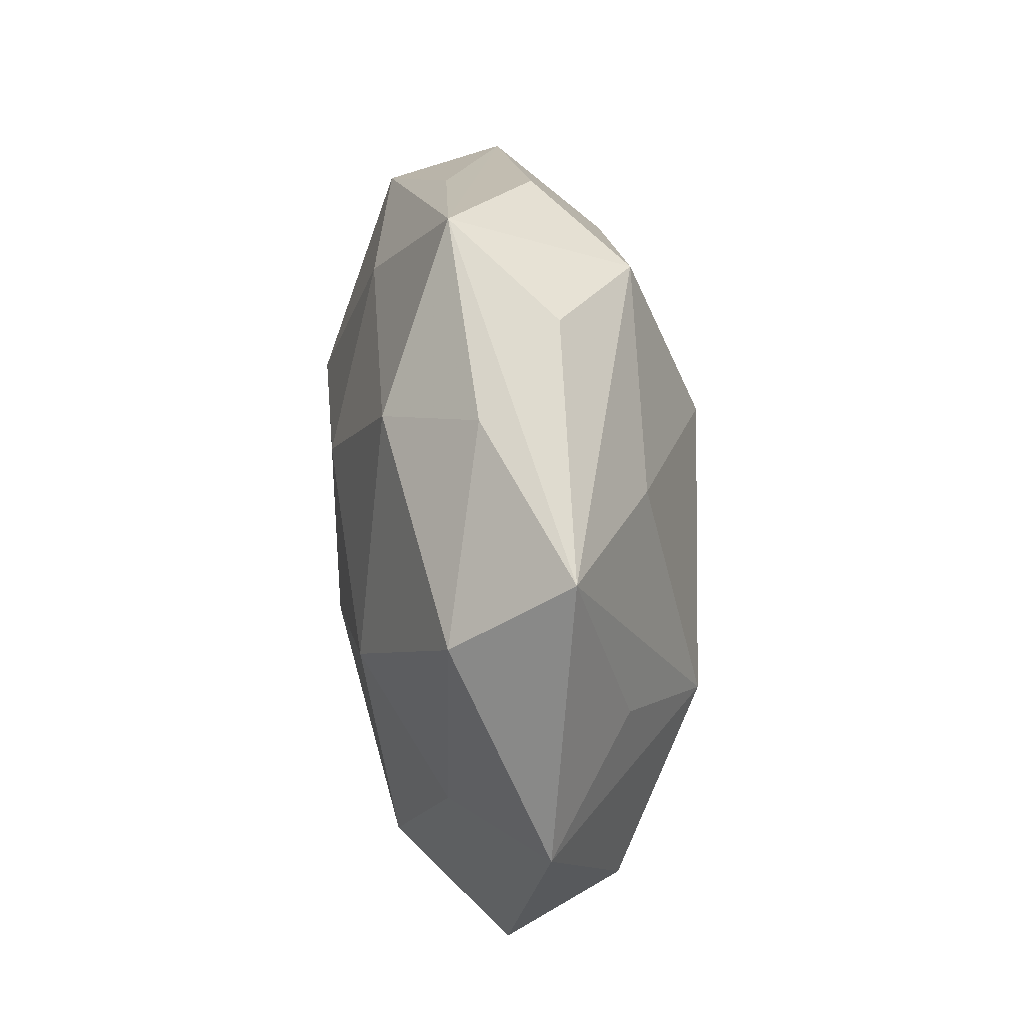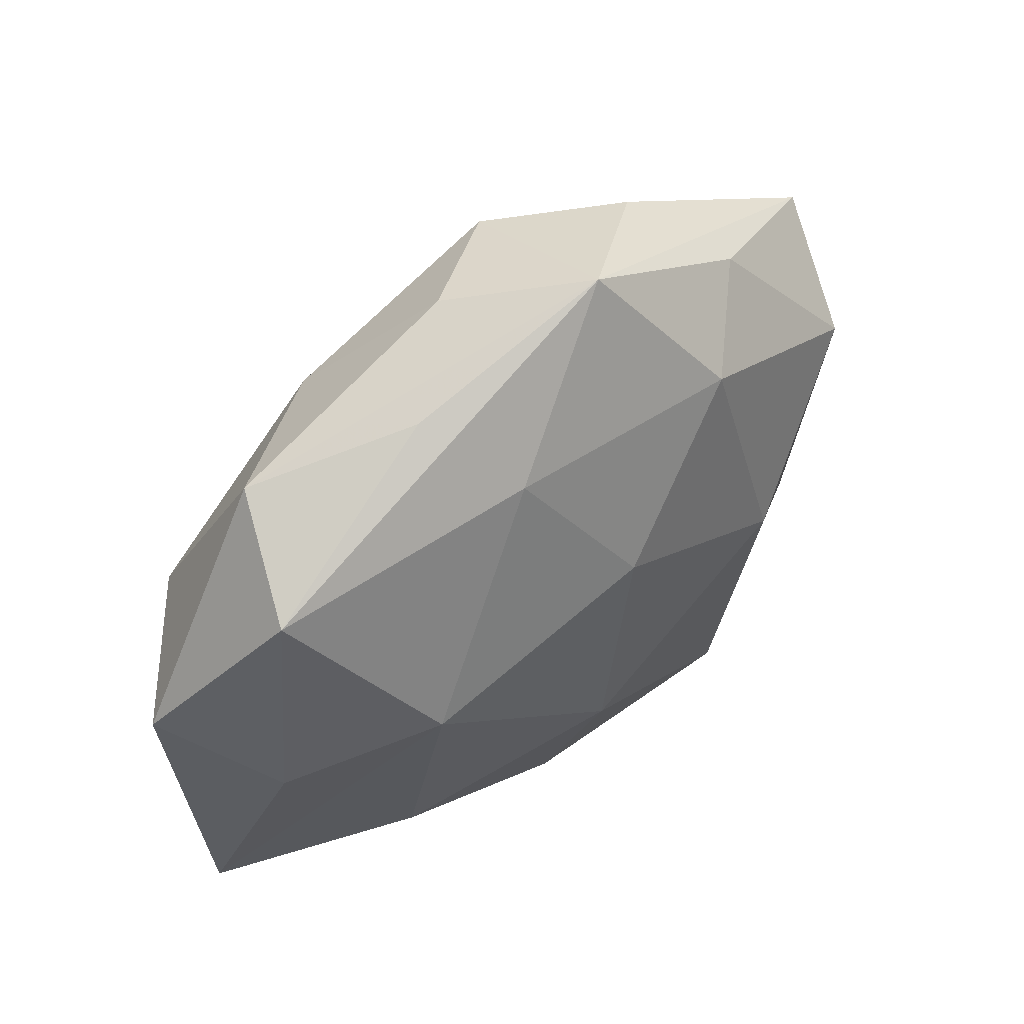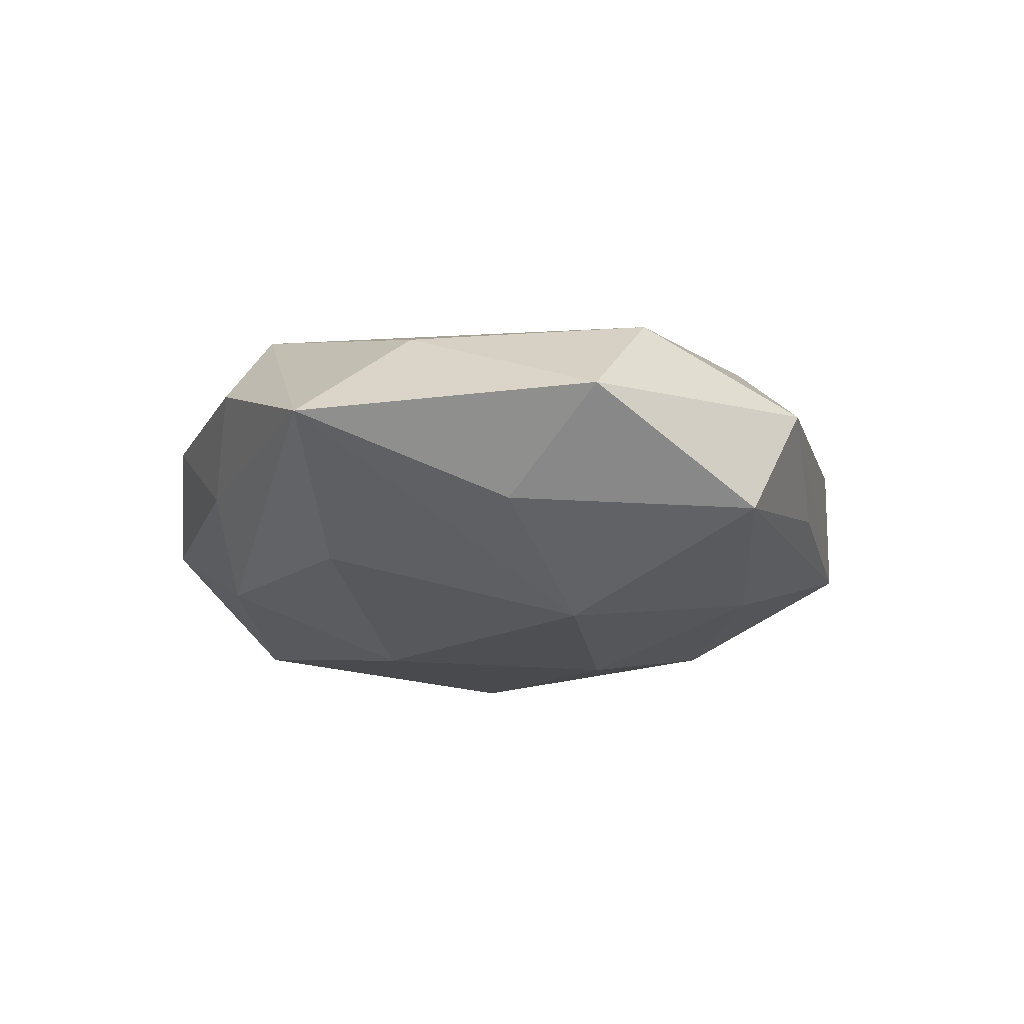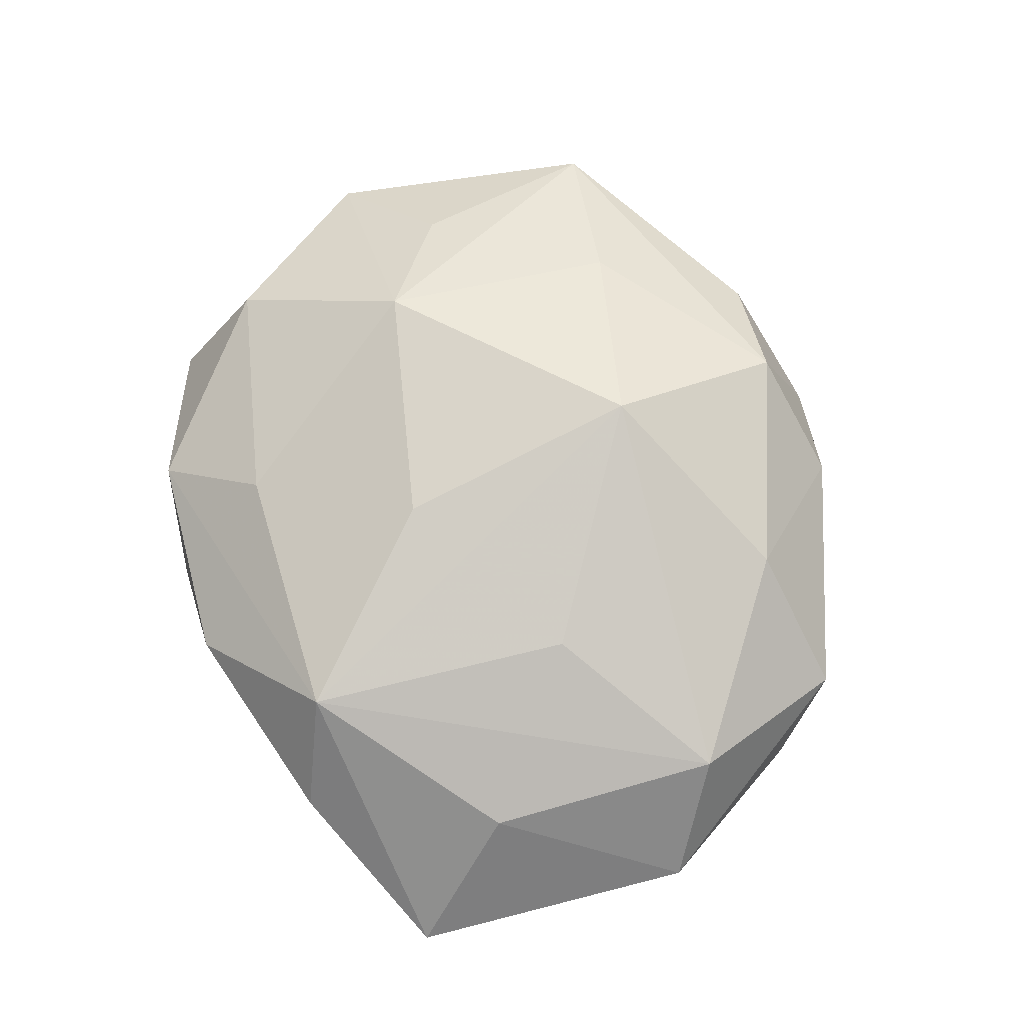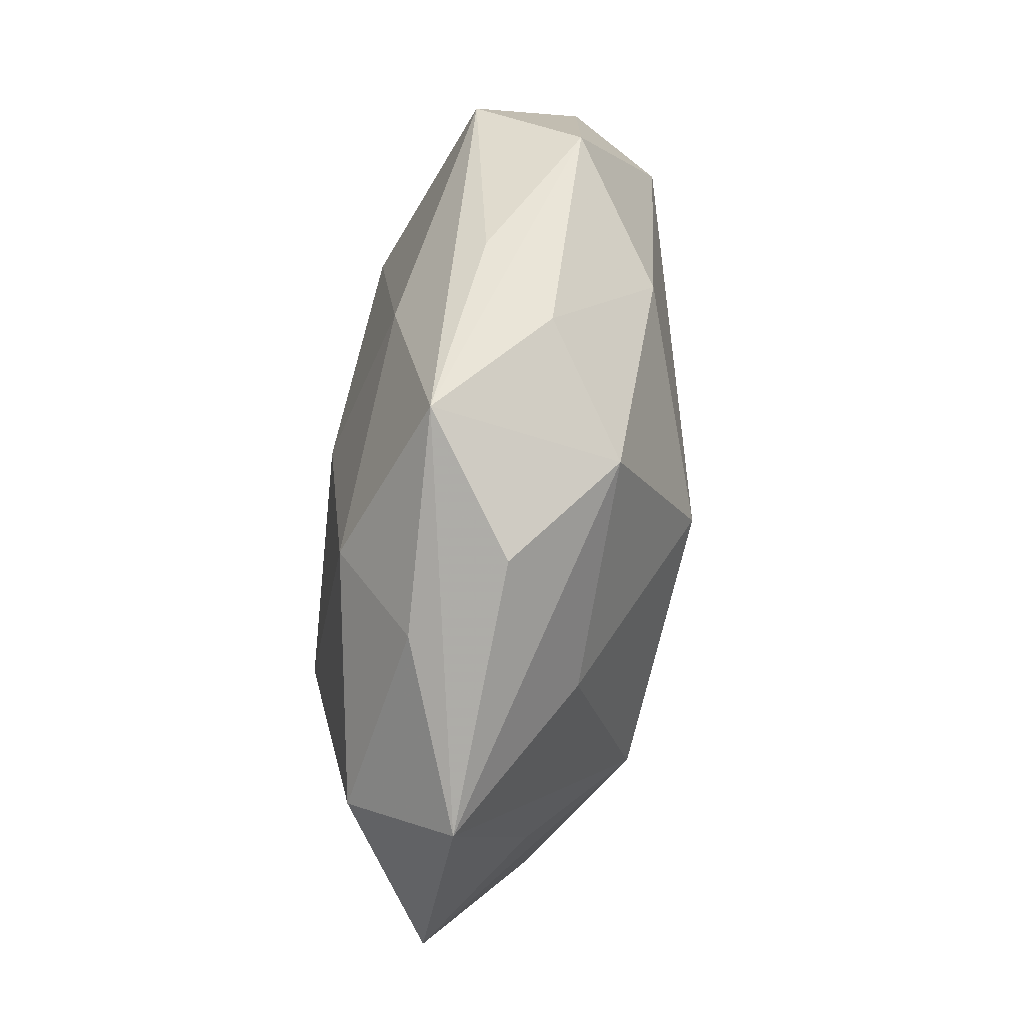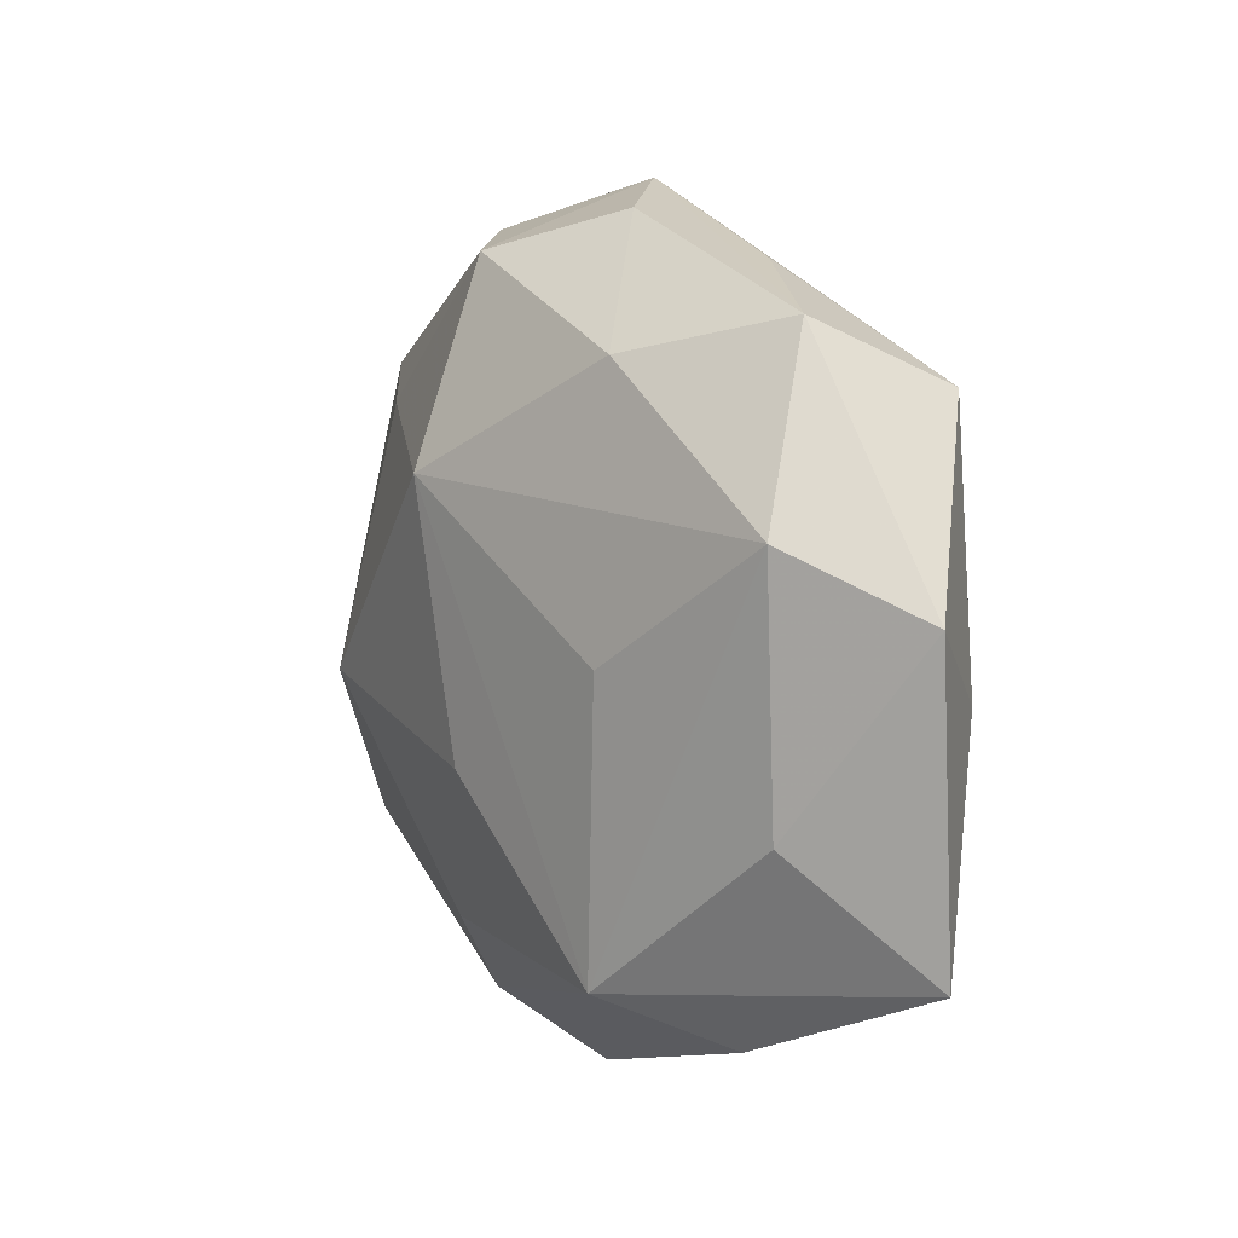
<metadata>
{"format":"obj","ext":"obj","renderer":"f3d","projection":"perspective","resolution":1024,"background":"white","views":[{"elev":36.4,"azim":-97.0,"up":"+Y"},{"elev":53.2,"azim":140.0,"up":"+Y"},{"elev":-16.2,"azim":85.7,"up":"+Z"},{"elev":74.6,"azim":71.9,"up":"+Z"},{"elev":70.3,"azim":-80.9,"up":"+Y"},{"elev":8.2,"azim":58.2,"up":"+Y"}]}
</metadata>
<code>
v 0.05088 0.00657 0.000914
v -0.0009343 0.01234 -0.02023
v -0.007918 -0.04252 -0.004492
v 0.01757 -0.03647 -0.003675
v 0.03888 -0.01349 0.009832
v -0.04189 0.01474 -0.01065
v 0.04841 -0.0263 -0.002402
v 0.00682 0.04182 0.004085
v 0.0184 0.02859 0.01394
v -0.02716 -0.00594 0.01911
v 0.02698 -0.0223 -0.01322
v 0.002768 -0.01437 -0.02019
v 0.009921 0.02981 -0.01388
v -0.02664 0.0218 0.01236
v 0.04023 0.01344 0.01166
v 0.02134 0.0004225 0.01741
v -0.004021 0.01655 0.0222
v -0.01094 -0.02966 0.01376
v -0.02381 7.891e-05 -0.01897
v 0.02863 -0.03508 0.005872
v -0.02075 -0.03027 -0.01531
v -0.04563 0.02482 0.001949
v 0.01665 0.03719 -0.004637
v -0.04007 0.002724 0.008878
v -0.006429 0.03767 0.01337
v -0.03615 -0.01132 -0.0105
v -0.01975 0.03963 0.003646
v -0.03753 -0.02381 0.008718
v 5.276e-05 -0.01195 0.02014
v 0.03367 0.0325 0.003372
v 0.04165 -0.002364 -0.009722
v -0.02729 0.03289 -0.005695
v -0.01927 -0.04041 0.004808
v 0.03912 0.02594 -0.009595
v 0.02643 0.00649 -0.0195
v -0.03654 -0.03386 -0.00386
v 0.005074 -0.03422 -0.0126
v -0.01767 0.02775 -0.0151
v 0.01871 -0.03032 0.01649
v -0.006254 0.04489 -0.006573
v 0.005053 -0.04196 0.005941
v -0.05249 -0.006145 -0.001212
f 41 39 33
f 7 37 11
f 11 37 12
f 11 35 7
f 12 35 11
f 40 22 27
f 27 25 40
f 22 25 27
f 8 30 40
f 40 25 8
f 14 10 17
f 22 10 14
f 17 25 14
f 14 25 22
f 33 39 18
f 29 39 17
f 17 10 29
f 29 18 39
f 10 18 29
f 32 22 40
f 40 38 32
f 12 37 21
f 42 21 36
f 2 35 12
f 7 39 20
f 39 41 20
f 4 37 7
f 7 20 4
f 4 20 41
f 17 39 16
f 16 15 17
f 39 15 16
f 9 25 17
f 17 15 9
f 9 15 30
f 30 8 9
f 9 8 25
f 5 39 7
f 5 15 39
f 24 10 22
f 22 42 24
f 24 42 10
f 10 42 28
f 28 42 36
f 28 36 33
f 33 18 28
f 28 18 10
f 6 42 22
f 22 32 6
f 6 32 38
f 7 35 31
f 35 34 31
f 30 15 1
f 1 34 30
f 1 5 7
f 15 5 1
f 7 31 1
f 1 31 34
f 40 30 23
f 23 34 40
f 30 34 23
f 13 34 35
f 35 2 13
f 40 34 13
f 13 38 40
f 13 2 38
f 37 4 3
f 3 4 41
f 3 41 33
f 3 21 37
f 33 36 3
f 36 21 3
f 21 42 26
f 42 6 26
f 12 21 19
f 19 2 12
f 21 26 19
f 19 26 6
f 38 2 19
f 19 6 38

</code>
